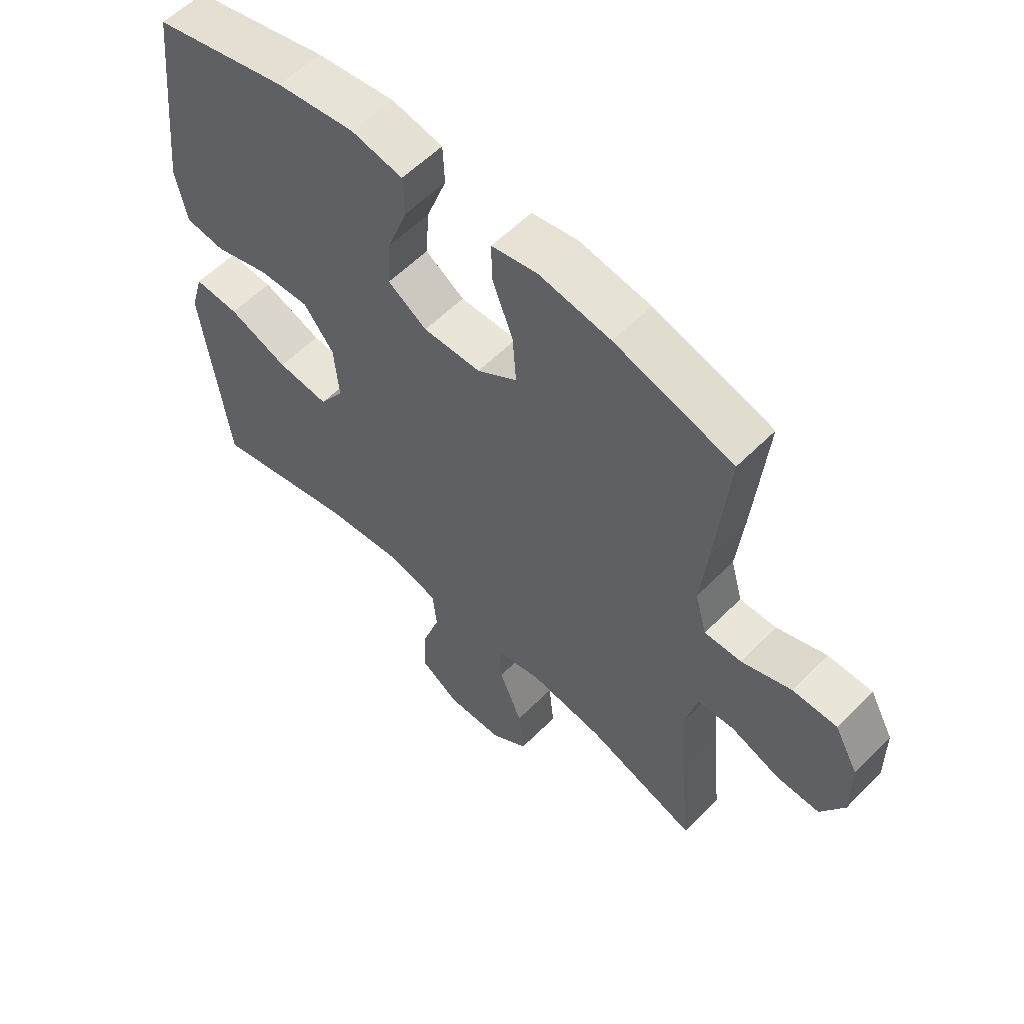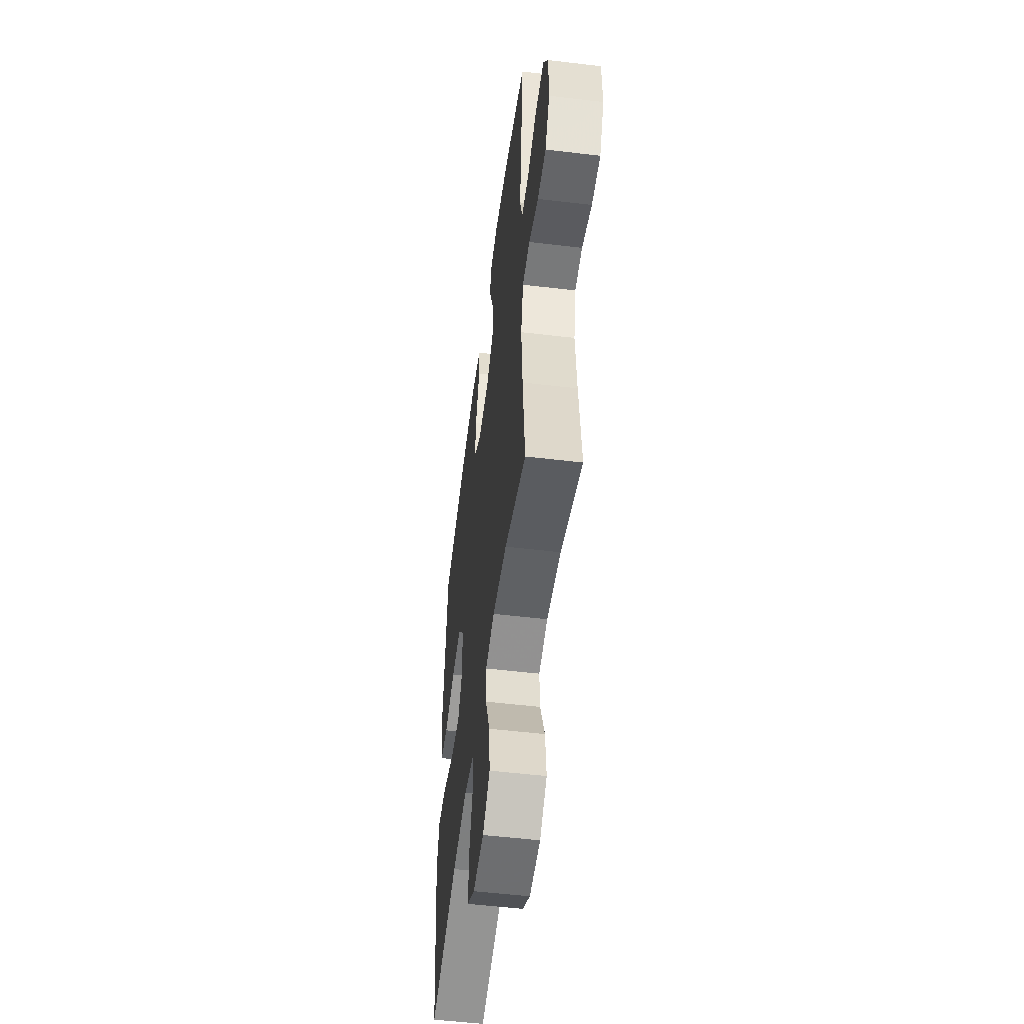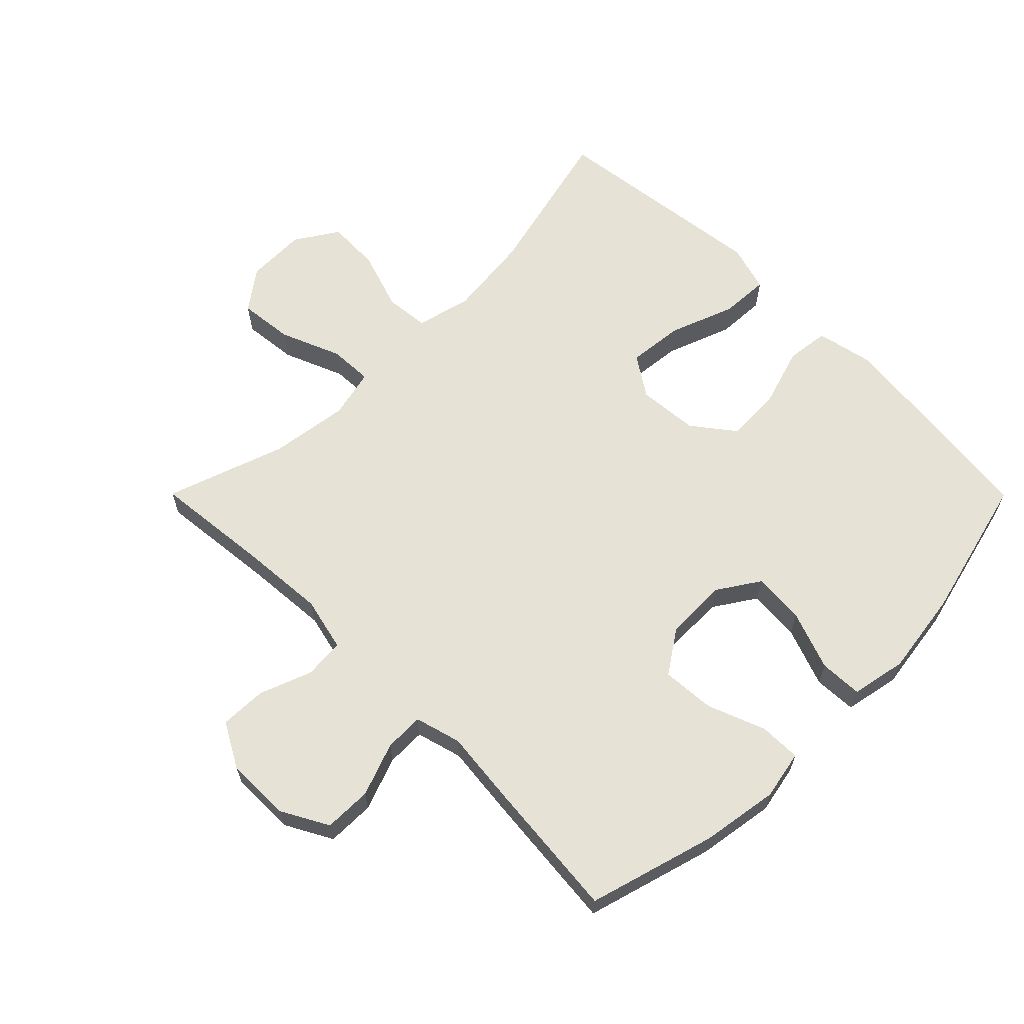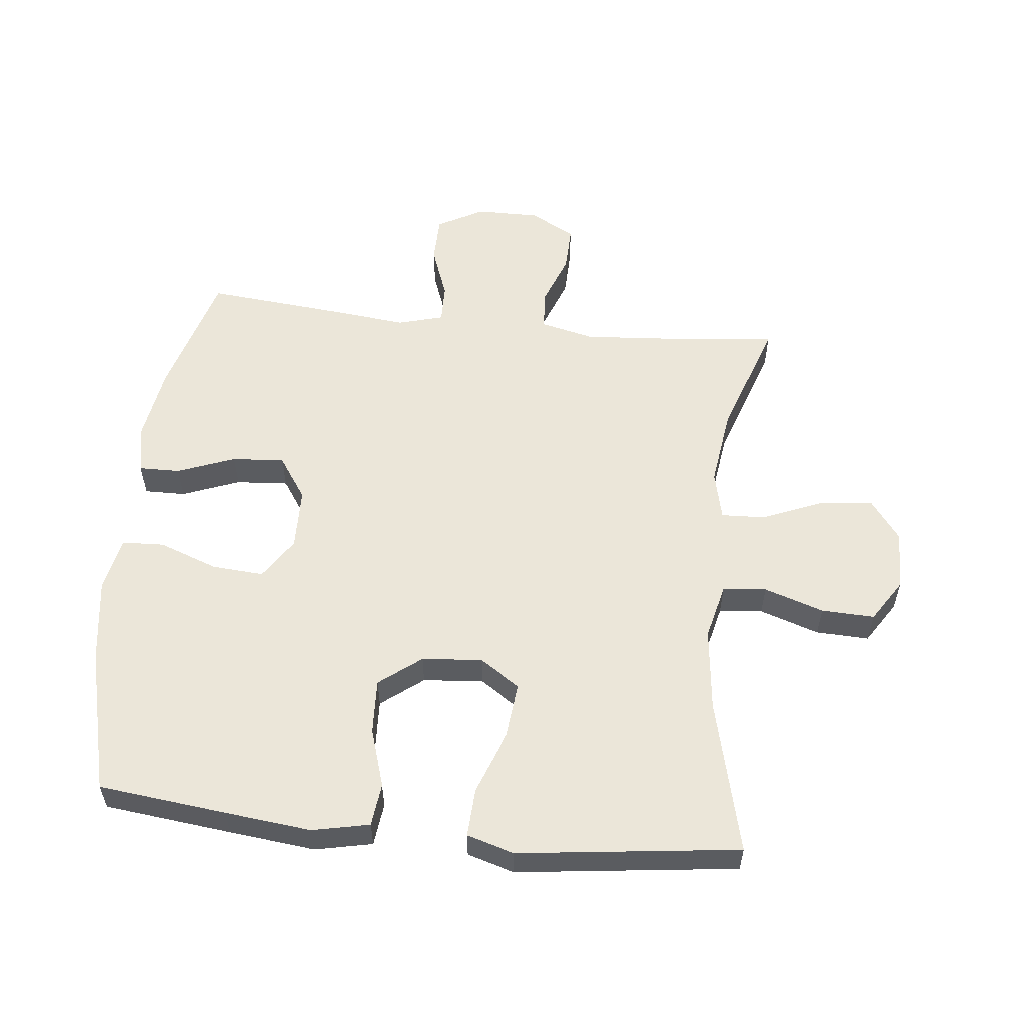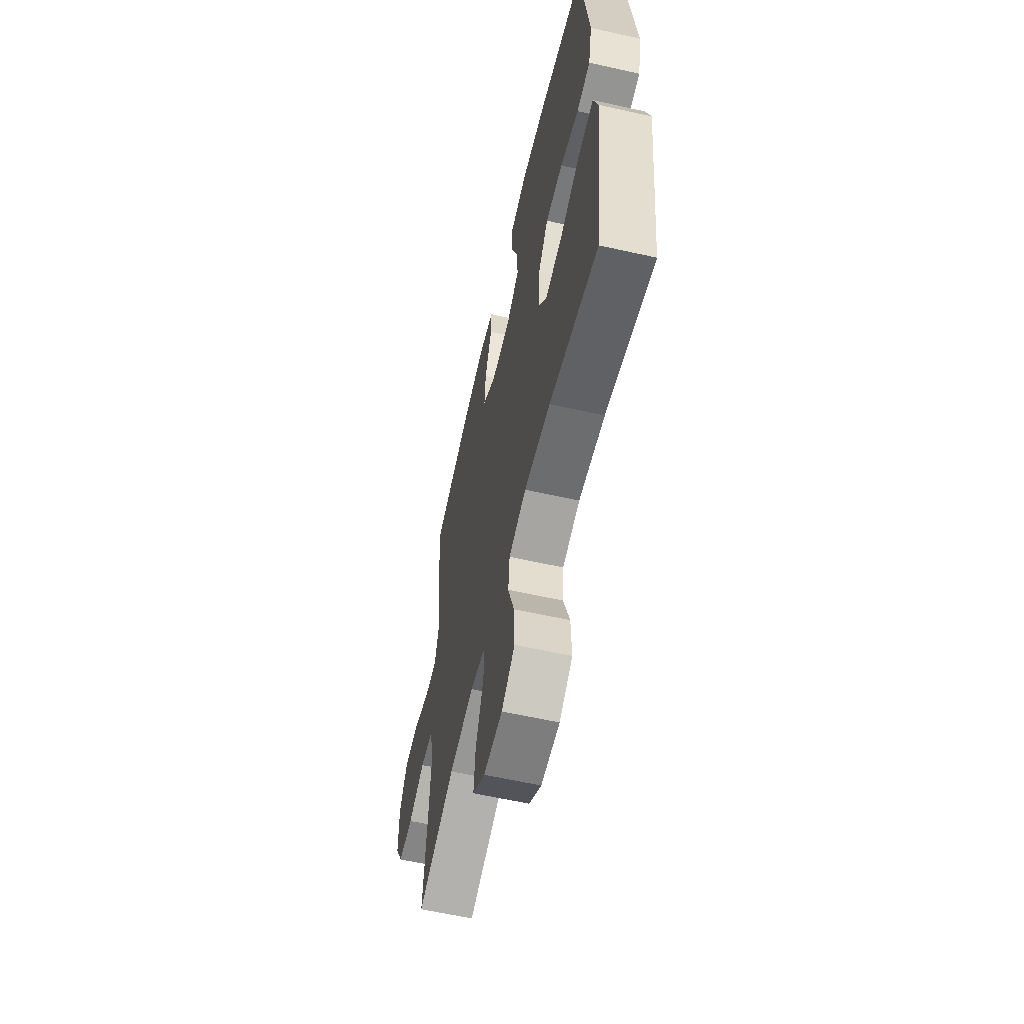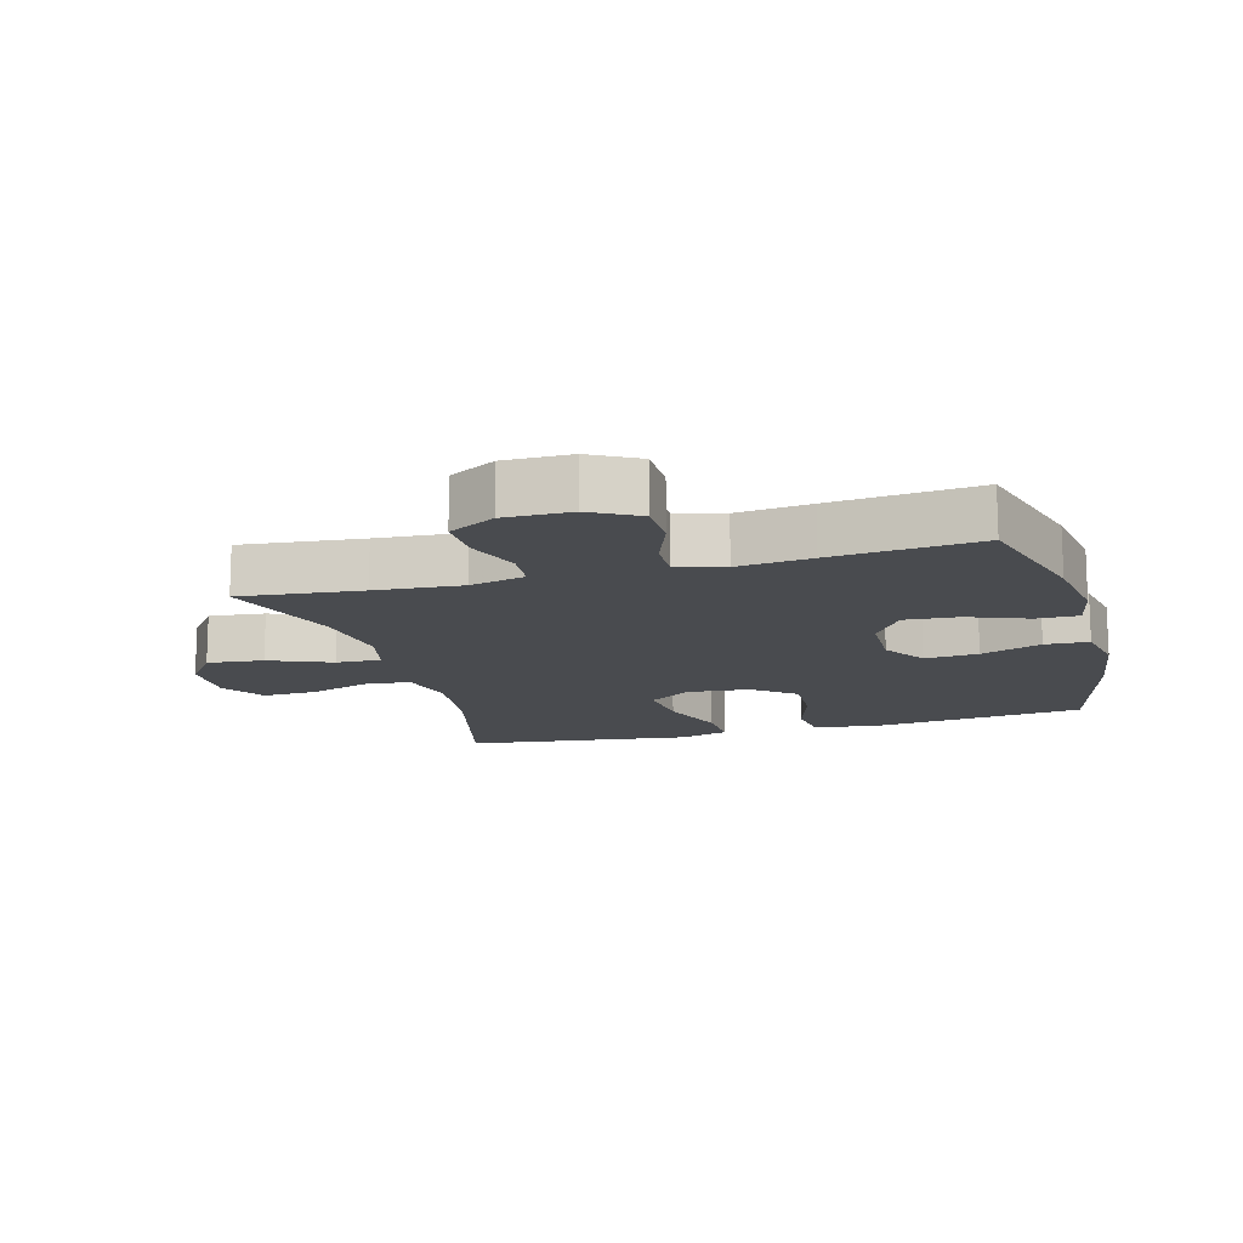
<metadata>
{"format":"obj","ext":"obj","renderer":"f3d","projection":"perspective","resolution":1024,"background":"white","views":[{"elev":57.9,"azim":-135.9,"up":"+Z"},{"elev":-53.1,"azim":-97.3,"up":"+Z"},{"elev":63.4,"azim":-44.9,"up":"+Y"},{"elev":56.1,"azim":96.1,"up":"+Y"},{"elev":-60.3,"azim":77.1,"up":"+Z"},{"elev":-14.2,"azim":-74.5,"up":"+Y"}]}
</metadata>
<code>
v -0.5 0.07 0.5
v -0.3 0.07 0.557
v -0.179 0.07 0.576
v -0.102 0.07 0.561
v -0.103 0.07 0.496
v -0.138 0.07 0.405
v -0.144 0.07 0.322
v -0.076 0.07 0.276
v 0.022 0.07 0.274
v 0.088 0.07 0.317
v 0.082 0.07 0.399
v 0.048 0.07 0.492
v 0.051 0.07 0.559
v 0.138 0.07 0.576
v 0.271 0.07 0.557
v 0.5 0.07 0.5
v 0.523 0.07 0.298
v 0.538 0.07 0.162
v 0.519 0.07 0.072
v 0.451 0.07 0.064
v 0.358 0.07 0.093
v 0.271 0.07 0.097
v 0.22 0.07 0.031
v 0.212 0.07 -0.064
v 0.254 0.07 -0.128
v 0.342 0.07 -0.119
v 0.444 0.07 -0.081
v 0.521 0.07 -0.077
v 0.543 0.07 -0.152
v 0.528 0.07 -0.273
v 0.5 0.07 -0.5
v 0.256 0.07 -0.44
v 0.124 0.07 -0.425
v 0.036 0.07 -0.446
v 0.029 0.07 -0.515
v 0.06 0.07 -0.609
v 0.063 0.07 -0.693
v -0.004 0.07 -0.736
v -0.099 0.07 -0.734
v -0.162 0.07 -0.687
v -0.153 0.07 -0.601
v -0.114 0.07 -0.506
v -0.111 0.07 -0.437
v -0.189 0.07 -0.419
v -0.313 0.07 -0.436
v -0.5 0.07 -0.5
v -0.481 0.07 -0.314
v -0.471 0.07 -0.182
v -0.491 0.07 -0.097
v -0.554 0.07 -0.092
v -0.637 0.07 -0.123
v -0.71 0.07 -0.125
v -0.749 0.07 -0.054
v -0.748 0.07 0.048
v -0.708 0.07 0.121
v -0.633 0.07 0.122
v -0.549 0.07 0.091
v -0.487 0.07 0.09
v -0.467 0.07 0.162
v -0.479 0.07 0.275
v -0.5 0 0.5
v -0.3 0 0.557
v -0.179 0 0.576
v -0.102 0 0.561
v -0.103 0 0.496
v -0.138 0 0.405
v -0.144 0 0.322
v -0.076 0 0.276
v 0.022 0 0.274
v 0.088 0 0.317
v 0.082 0 0.399
v 0.048 0 0.492
v 0.051 0 0.559
v 0.138 0 0.576
v 0.271 0 0.557
v 0.5 0 0.5
v 0.523 0 0.298
v 0.538 0 0.162
v 0.519 0 0.072
v 0.451 0 0.064
v 0.358 0 0.093
v 0.271 0 0.097
v 0.22 0 0.031
v 0.212 0 -0.064
v 0.254 0 -0.128
v 0.342 0 -0.119
v 0.444 0 -0.081
v 0.521 0 -0.077
v 0.543 0 -0.152
v 0.528 0 -0.273
v 0.5 0 -0.5
v 0.256 0 -0.44
v 0.124 0 -0.425
v 0.036 0 -0.446
v 0.029 0 -0.515
v 0.06 0 -0.609
v 0.063 0 -0.693
v -0.004 0 -0.736
v -0.099 0 -0.734
v -0.162 0 -0.687
v -0.153 0 -0.601
v -0.114 0 -0.506
v -0.111 0 -0.437
v -0.189 0 -0.419
v -0.313 0 -0.436
v -0.5 0 -0.5
v -0.481 0 -0.314
v -0.471 0 -0.182
v -0.491 0 -0.097
v -0.554 0 -0.092
v -0.637 0 -0.123
v -0.71 0 -0.125
v -0.749 0 -0.054
v -0.748 0 0.048
v -0.708 0 0.121
v -0.633 0 0.122
v -0.549 0 0.091
v -0.487 0 0.09
v -0.467 0 0.162
v -0.479 0 0.275
f 59 60 1 2
f 58 59 2 3
f 54 55 56 57
f 54 57 58
f 53 54 58
f 50 51 52 53
f 49 50 53 58
f 48 49 58 3
f 45 46 47
f 44 45 47 48
f 43 44 48 3
f 39 40 41 42
f 39 42 43
f 38 39 43
f 35 36 37 38
f 34 35 38 43
f 33 34 43
f 30 31 32
f 30 32 33
f 26 27 28 29
f 25 26 29 30
f 18 19 20 21
f 18 21 22
f 17 18 22
f 16 17 22
f 15 16 22 23
f 11 12 13 14
f 10 11 14 15
f 3 4 5 6
f 3 6 7
f 43 3 7
f 25 30 33 43
f 24 25 43 7
f 23 24 7 8
f 10 15 23
f 9 10 23
f 8 9 23
f 62 61 120 119
f 63 62 119 118
f 117 116 115 114
f 118 117 114
f 118 114 113
f 113 112 111 110
f 118 113 110 109
f 63 118 109 108
f 107 106 105
f 108 107 105 104
f 63 108 104 103
f 102 101 100 99
f 103 102 99
f 103 99 98
f 98 97 96 95
f 103 98 95 94
f 103 94 93
f 92 91 90
f 93 92 90
f 89 88 87 86
f 90 89 86 85
f 81 80 79 78
f 82 81 78
f 82 78 77
f 82 77 76
f 83 82 76 75
f 74 73 72 71
f 75 74 71 70
f 66 65 64 63
f 67 66 63
f 67 63 103
f 103 93 90 85
f 67 103 85 84
f 68 67 84 83
f 83 75 70
f 83 70 69
f 83 69 68
f 1 61 62 2
f 2 62 63 3
f 3 63 64 4
f 4 64 65 5
f 5 65 66 6
f 6 66 67 7
f 7 67 68 8
f 8 68 69 9
f 9 69 70 10
f 10 70 71 11
f 11 71 72 12
f 12 72 73 13
f 13 73 74 14
f 14 74 75 15
f 15 75 76 16
f 16 76 77 17
f 17 77 78 18
f 18 78 79 19
f 19 79 80 20
f 20 80 81 21
f 21 81 82 22
f 22 82 83 23
f 23 83 84 24
f 24 84 85 25
f 25 85 86 26
f 26 86 87 27
f 27 87 88 28
f 28 88 89 29
f 29 89 90 30
f 30 90 91 31
f 31 91 92 32
f 32 92 93 33
f 33 93 94 34
f 34 94 95 35
f 35 95 96 36
f 36 96 97 37
f 37 97 98 38
f 38 98 99 39
f 39 99 100 40
f 40 100 101 41
f 41 101 102 42
f 42 102 103 43
f 43 103 104 44
f 44 104 105 45
f 45 105 106 46
f 46 106 107 47
f 47 107 108 48
f 48 108 109 49
f 49 109 110 50
f 50 110 111 51
f 51 111 112 52
f 52 112 113 53
f 53 113 114 54
f 54 114 115 55
f 55 115 116 56
f 56 116 117 57
f 57 117 118 58
f 58 118 119 59
f 59 119 120 60
f 60 120 61 1

</code>
